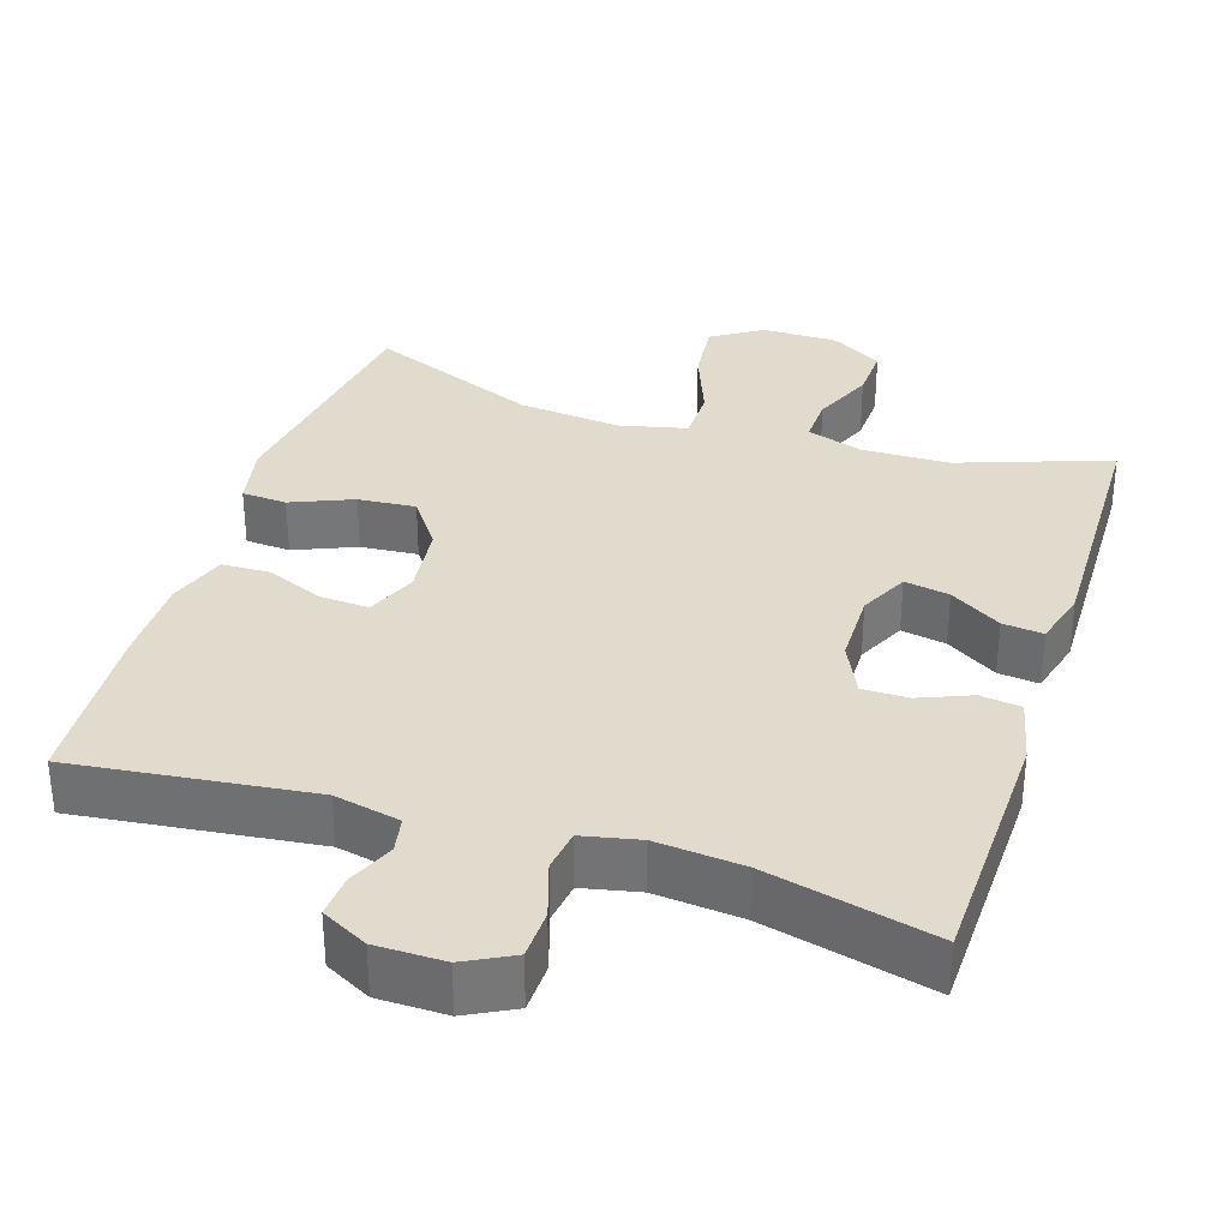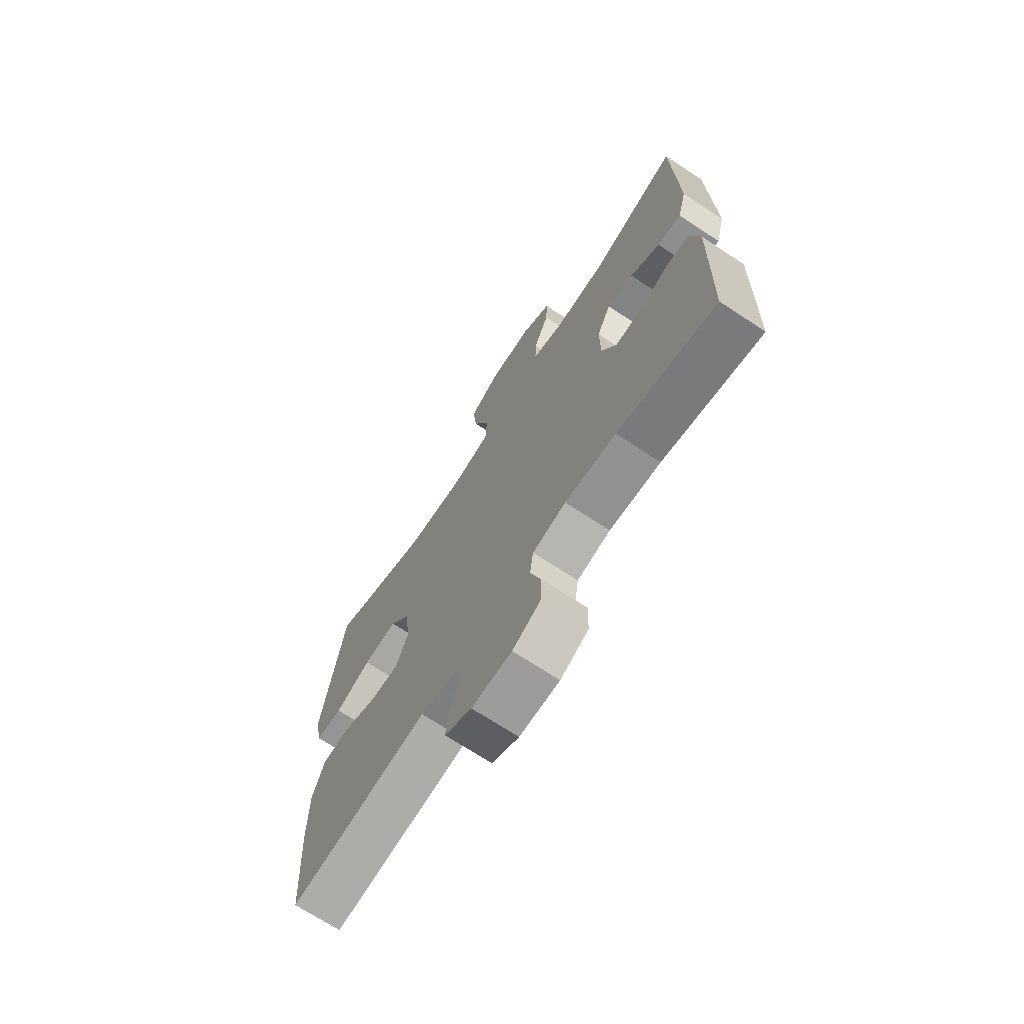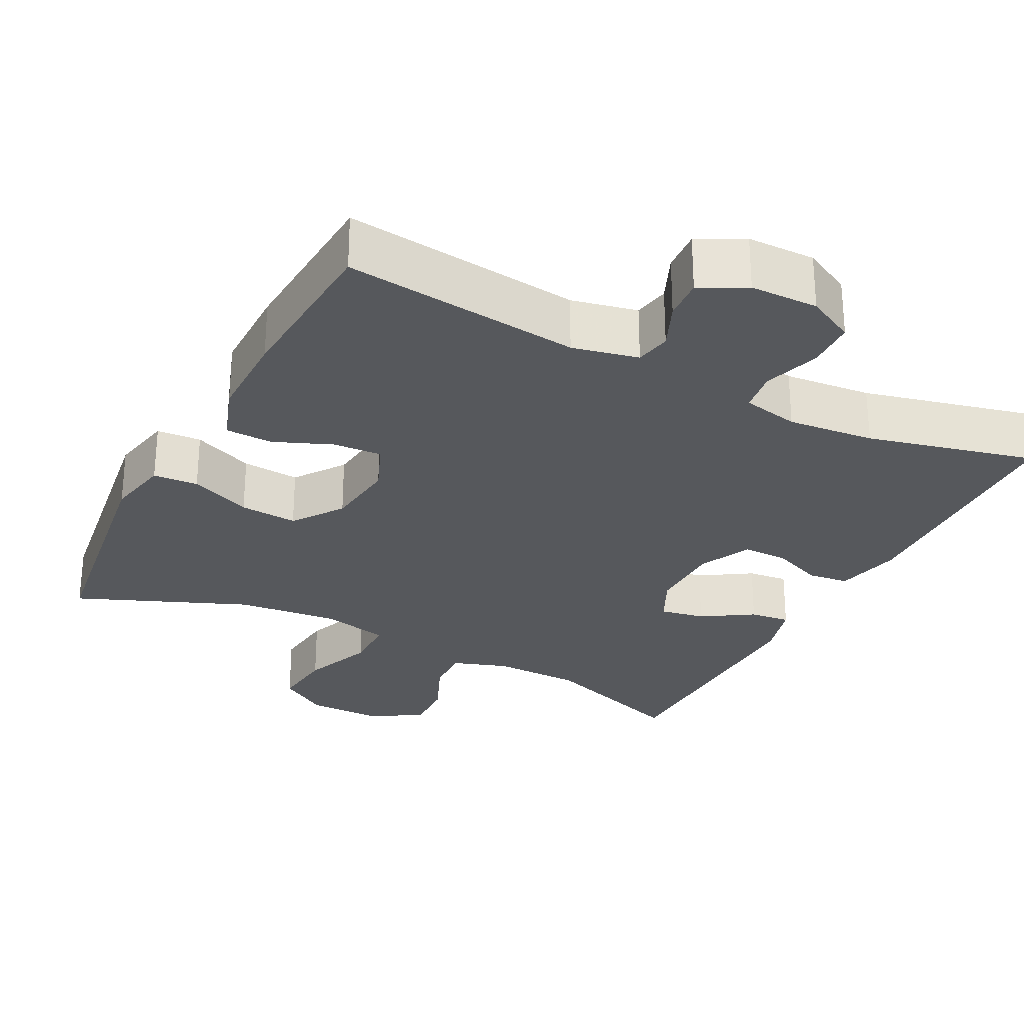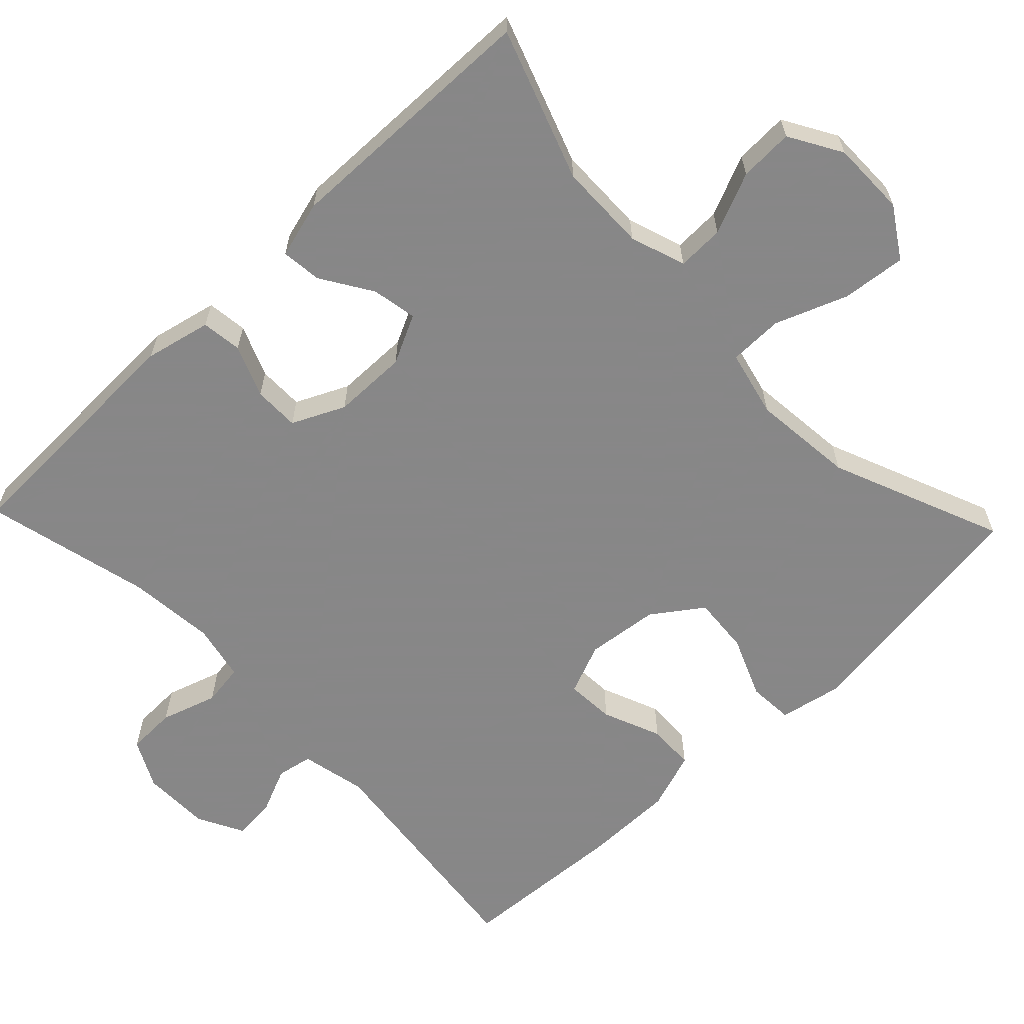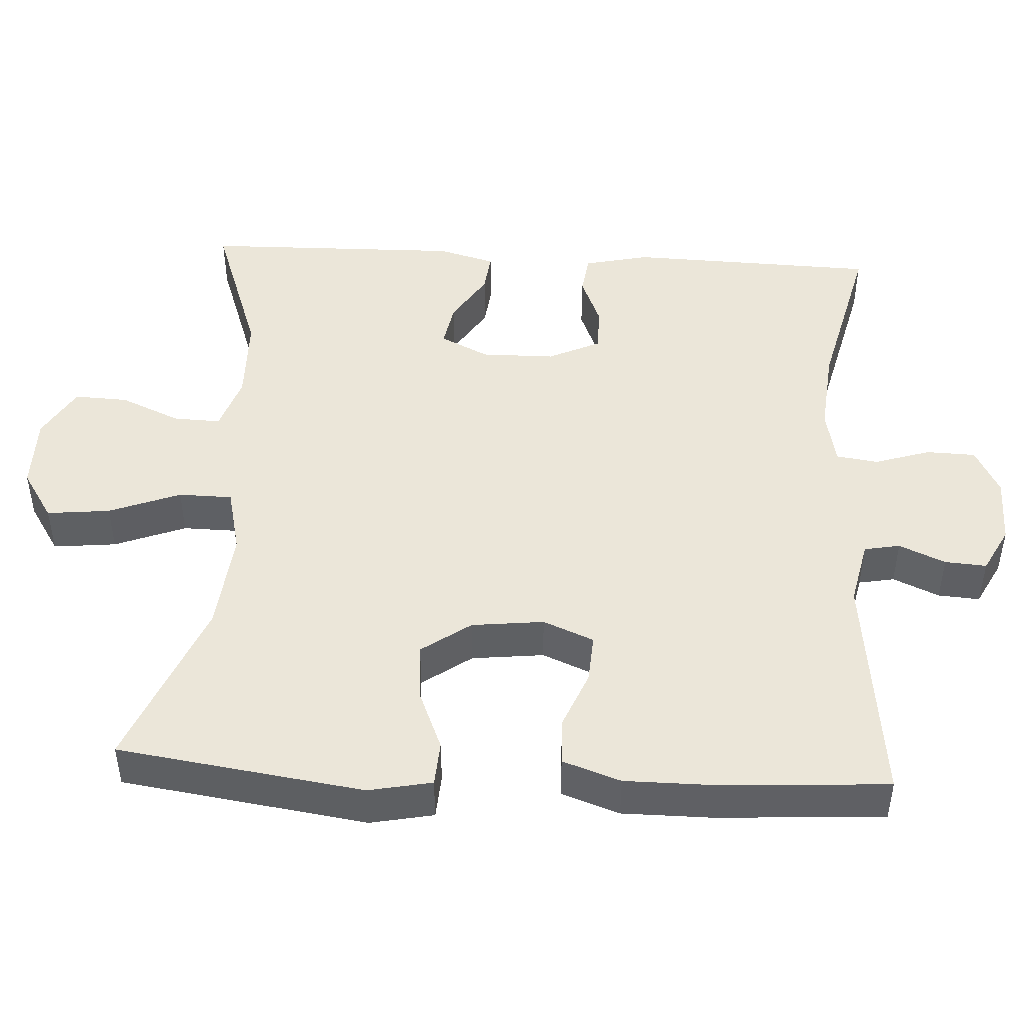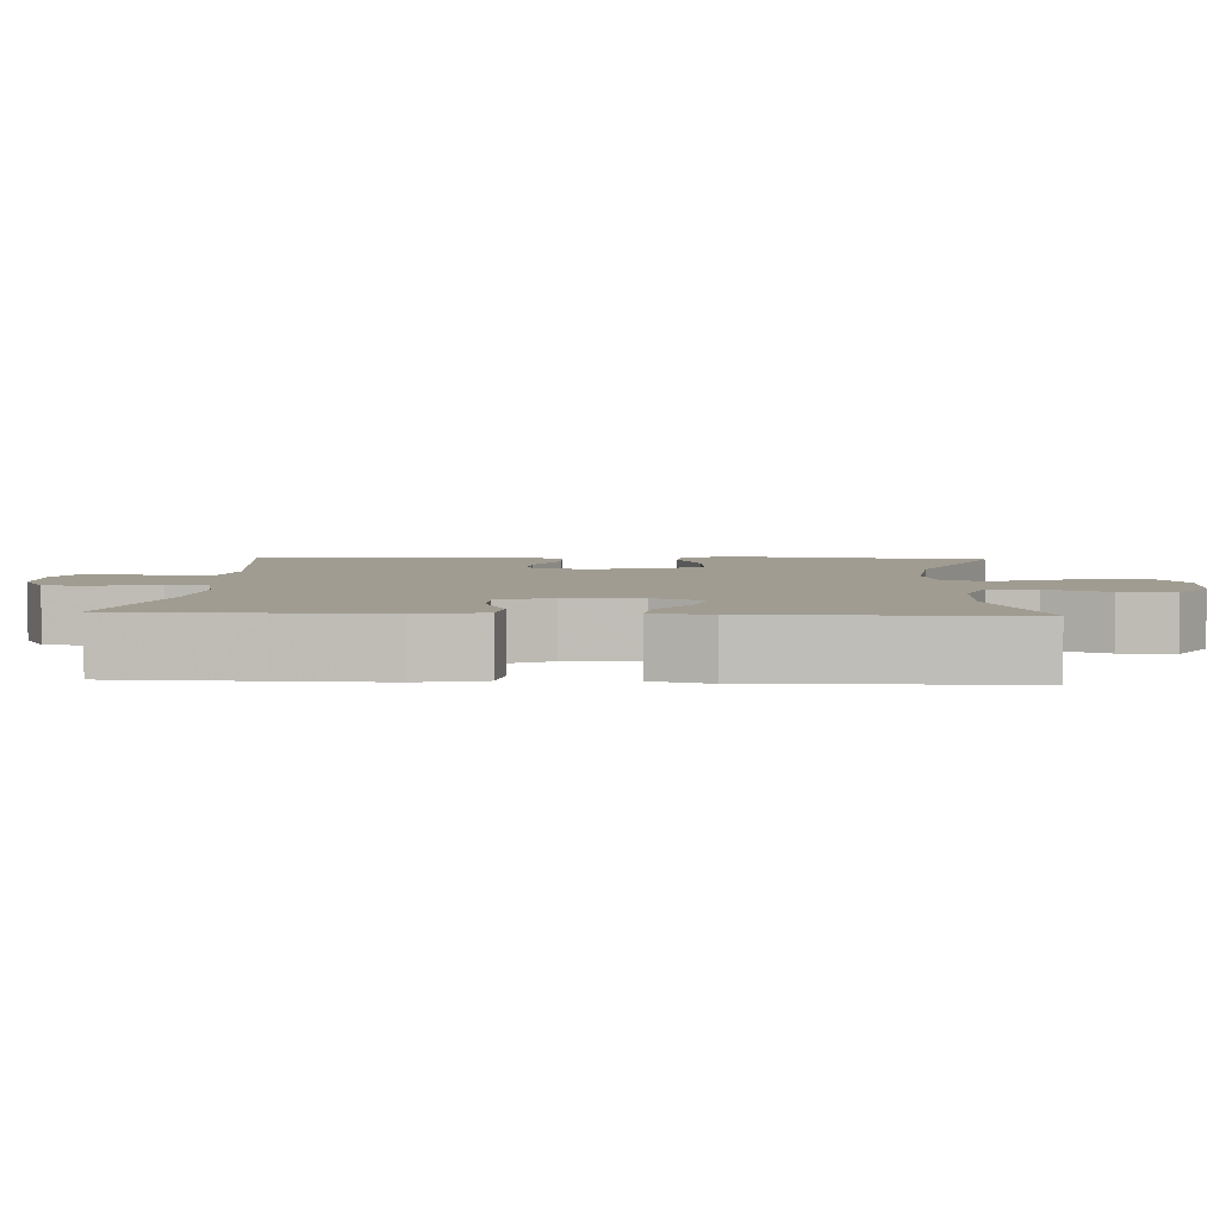
<metadata>
{"format":"obj","ext":"obj","renderer":"f3d","projection":"perspective","resolution":1024,"background":"white","views":[{"elev":33.3,"azim":-162.3,"up":"+Y"},{"elev":-70.8,"azim":-123.2,"up":"+Z"},{"elev":-28.0,"azim":152.7,"up":"+Y"},{"elev":-62.6,"azim":-46.3,"up":"+Y"},{"elev":46.7,"azim":93.2,"up":"+Y"},{"elev":4.3,"azim":-86.9,"up":"+Y"}]}
</metadata>
<code>
v -0.5 0.07 0.5
v -0.299 0.07 0.429
v -0.181 0.07 0.427
v -0.107 0.07 0.452
v -0.109 0.07 0.515
v -0.144 0.07 0.596
v -0.147 0.07 0.668
v -0.077 0.07 0.709
v 0.023 0.07 0.709
v 0.09 0.07 0.666
v 0.081 0.07 0.581
v 0.044 0.07 0.485
v 0.045 0.07 0.413
v 0.134 0.07 0.392
v 0.271 0.07 0.406
v 0.5 0.07 0.5
v 0.547 0.07 0.17
v 0.53 0.07 0.085
v 0.47 0.07 0.081
v 0.388 0.07 0.115
v 0.311 0.07 0.121
v 0.264 0.07 0.055
v 0.253 0.07 -0.042
v 0.281 0.07 -0.11
v 0.346 0.07 -0.106
v 0.424 0.07 -0.074
v 0.487 0.07 -0.076
v 0.514 0.07 -0.154
v 0.514 0.07 -0.275
v 0.5 0.07 -0.5
v 0.183 0.07 -0.463
v 0.095 0.07 -0.482
v 0.086 0.07 -0.53
v 0.113 0.07 -0.592
v 0.117 0.07 -0.648
v 0.056 0.07 -0.68
v -0.035 0.07 -0.681
v -0.099 0.07 -0.648
v -0.101 0.07 -0.582
v -0.077 0.07 -0.507
v -0.085 0.07 -0.451
v -0.161 0.07 -0.435
v -0.277 0.07 -0.446
v -0.5 0.07 -0.5
v -0.51 0.07 -0.165
v -0.49 0.07 -0.077
v -0.436 0.07 -0.07
v -0.367 0.07 -0.098
v -0.306 0.07 -0.098
v -0.273 0.07 -0.028
v -0.272 0.07 0.071
v -0.304 0.07 0.136
v -0.364 0.07 0.125
v -0.432 0.07 0.082
v -0.486 0.07 0.076
v -0.507 0.07 0.152
v -0.5 0 0.5
v -0.299 0 0.429
v -0.181 0 0.427
v -0.107 0 0.452
v -0.109 0 0.515
v -0.144 0 0.596
v -0.147 0 0.668
v -0.077 0 0.709
v 0.023 0 0.709
v 0.09 0 0.666
v 0.081 0 0.581
v 0.044 0 0.485
v 0.045 0 0.413
v 0.134 0 0.392
v 0.271 0 0.406
v 0.5 0 0.5
v 0.547 0 0.17
v 0.53 0 0.085
v 0.47 0 0.081
v 0.388 0 0.115
v 0.311 0 0.121
v 0.264 0 0.055
v 0.253 0 -0.042
v 0.281 0 -0.11
v 0.346 0 -0.106
v 0.424 0 -0.074
v 0.487 0 -0.076
v 0.514 0 -0.154
v 0.514 0 -0.275
v 0.5 0 -0.5
v 0.183 0 -0.463
v 0.095 0 -0.482
v 0.086 0 -0.53
v 0.113 0 -0.592
v 0.117 0 -0.648
v 0.056 0 -0.68
v -0.035 0 -0.681
v -0.099 0 -0.648
v -0.101 0 -0.582
v -0.077 0 -0.507
v -0.085 0 -0.451
v -0.161 0 -0.435
v -0.277 0 -0.446
v -0.5 0 -0.5
v -0.51 0 -0.165
v -0.49 0 -0.077
v -0.436 0 -0.07
v -0.367 0 -0.098
v -0.306 0 -0.098
v -0.273 0 -0.028
v -0.272 0 0.071
v -0.304 0 0.136
v -0.364 0 0.125
v -0.432 0 0.082
v -0.486 0 0.076
v -0.507 0 0.152
f 53 54 55 56
f 52 53 56 1
f 45 46 47 48
f 43 44 45 48
f 42 43 48 49
f 41 42 49 50
f 37 38 39 40
f 37 40 41
f 36 37 41
f 33 34 35 36
f 32 33 36 41
f 31 32 41 50
f 25 26 27 28
f 24 25 28 29
f 17 18 19 20
f 15 16 17 20
f 14 15 20 21
f 13 14 21 22
f 9 10 11 12
f 9 12 13
f 8 9 13
f 5 6 7 8
f 4 5 8 13
f 3 4 13 22
f 52 1 2
f 51 52 2 3
f 24 29 30 31
f 23 24 31 50
f 23 50 51
f 3 22 23 51
f 112 111 110 109
f 57 112 109 108
f 104 103 102 101
f 104 101 100 99
f 105 104 99 98
f 106 105 98 97
f 96 95 94 93
f 97 96 93
f 97 93 92
f 92 91 90 89
f 97 92 89 88
f 106 97 88 87
f 84 83 82 81
f 85 84 81 80
f 76 75 74 73
f 76 73 72 71
f 77 76 71 70
f 78 77 70 69
f 68 67 66 65
f 69 68 65
f 69 65 64
f 64 63 62 61
f 69 64 61 60
f 78 69 60 59
f 58 57 108
f 59 58 108 107
f 87 86 85 80
f 106 87 80 79
f 107 106 79
f 107 79 78 59
f 1 57 58 2
f 2 58 59 3
f 3 59 60 4
f 4 60 61 5
f 5 61 62 6
f 6 62 63 7
f 7 63 64 8
f 8 64 65 9
f 9 65 66 10
f 10 66 67 11
f 11 67 68 12
f 12 68 69 13
f 13 69 70 14
f 14 70 71 15
f 15 71 72 16
f 16 72 73 17
f 17 73 74 18
f 18 74 75 19
f 19 75 76 20
f 20 76 77 21
f 21 77 78 22
f 22 78 79 23
f 23 79 80 24
f 24 80 81 25
f 25 81 82 26
f 26 82 83 27
f 27 83 84 28
f 28 84 85 29
f 29 85 86 30
f 30 86 87 31
f 31 87 88 32
f 32 88 89 33
f 33 89 90 34
f 34 90 91 35
f 35 91 92 36
f 36 92 93 37
f 37 93 94 38
f 38 94 95 39
f 39 95 96 40
f 40 96 97 41
f 41 97 98 42
f 42 98 99 43
f 43 99 100 44
f 44 100 101 45
f 45 101 102 46
f 46 102 103 47
f 47 103 104 48
f 48 104 105 49
f 49 105 106 50
f 50 106 107 51
f 51 107 108 52
f 52 108 109 53
f 53 109 110 54
f 54 110 111 55
f 55 111 112 56
f 56 112 57 1

</code>
